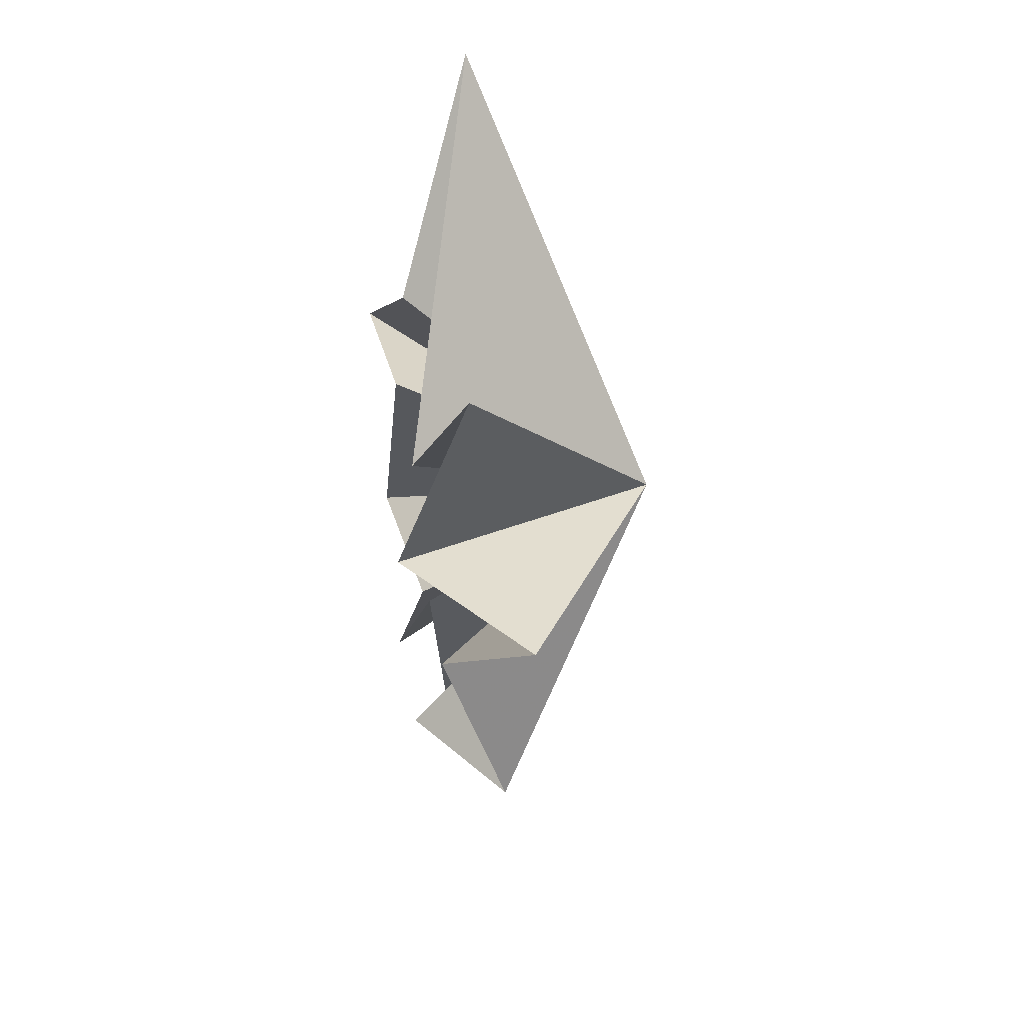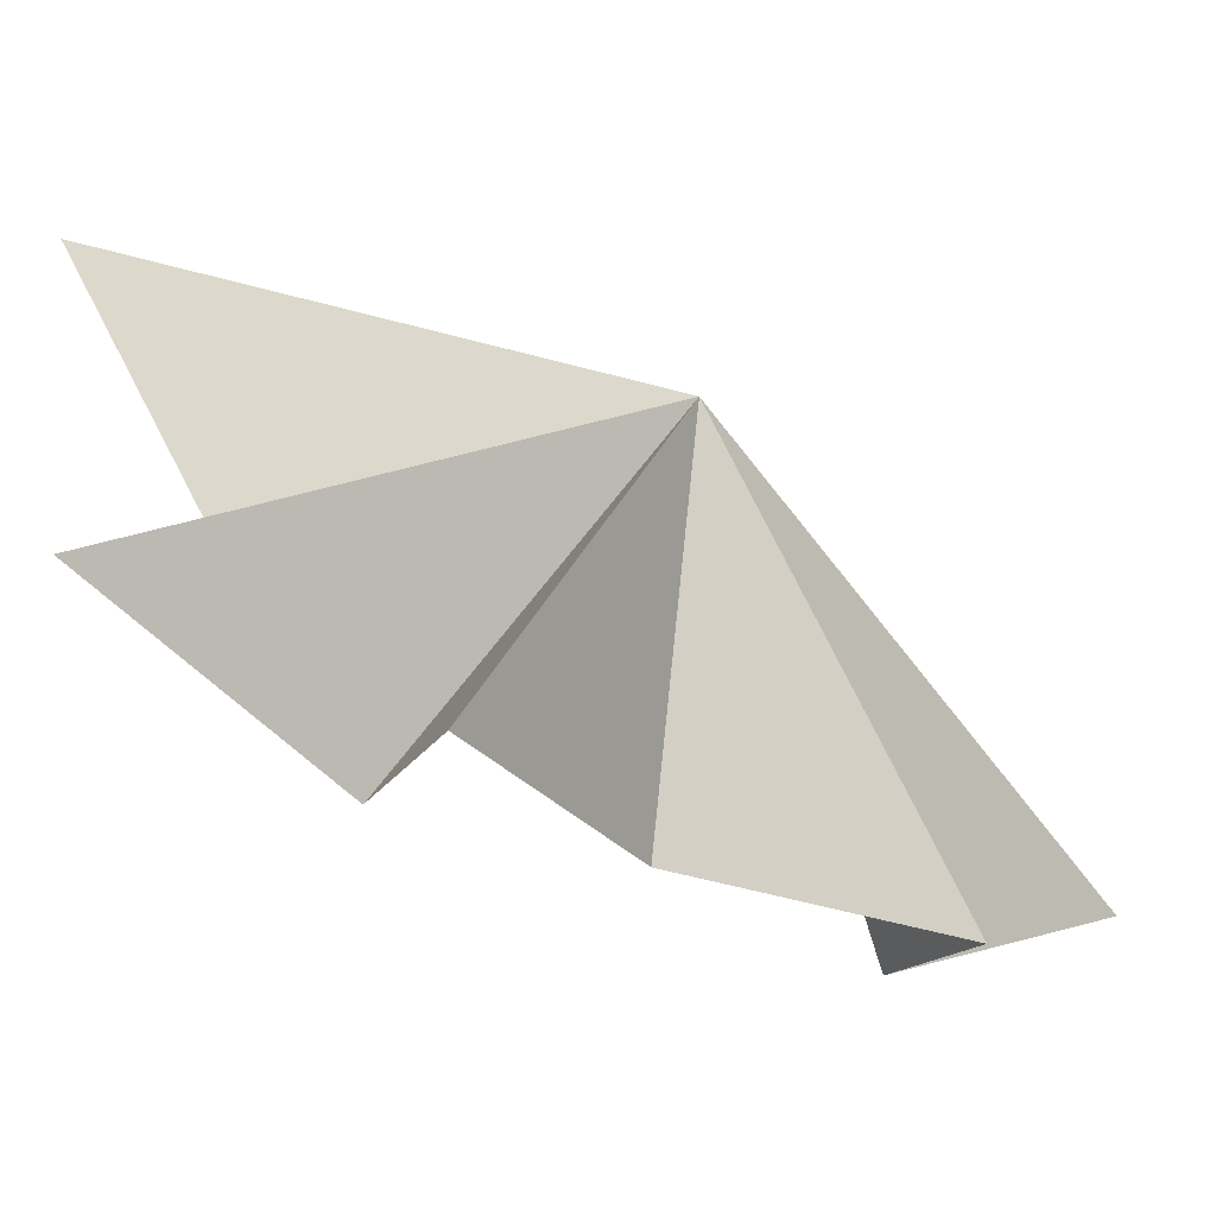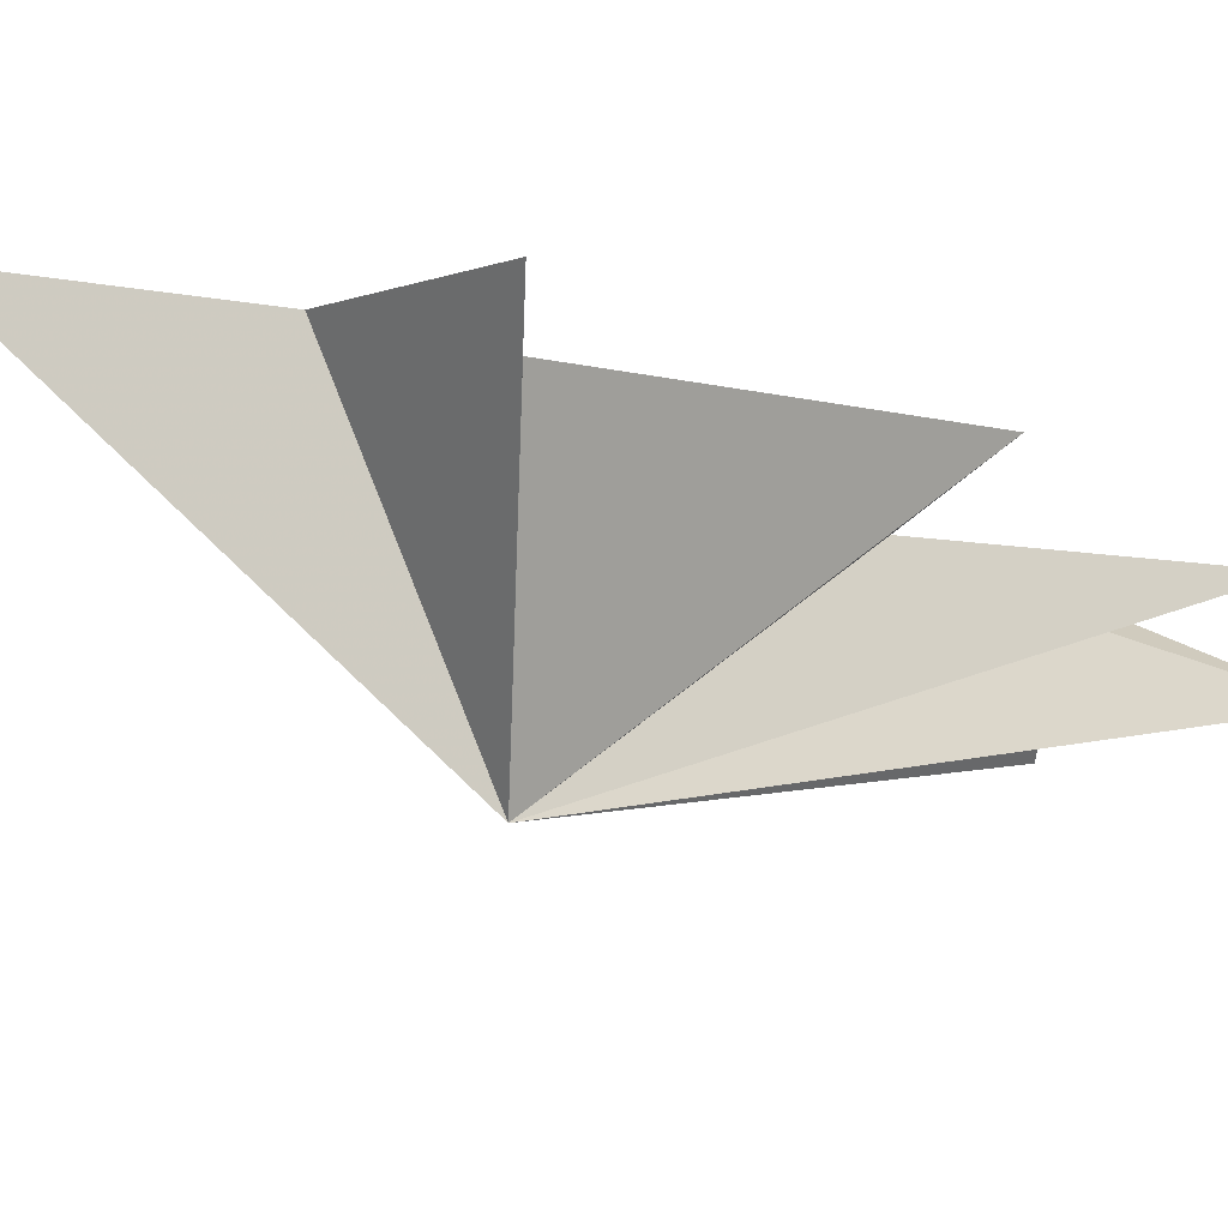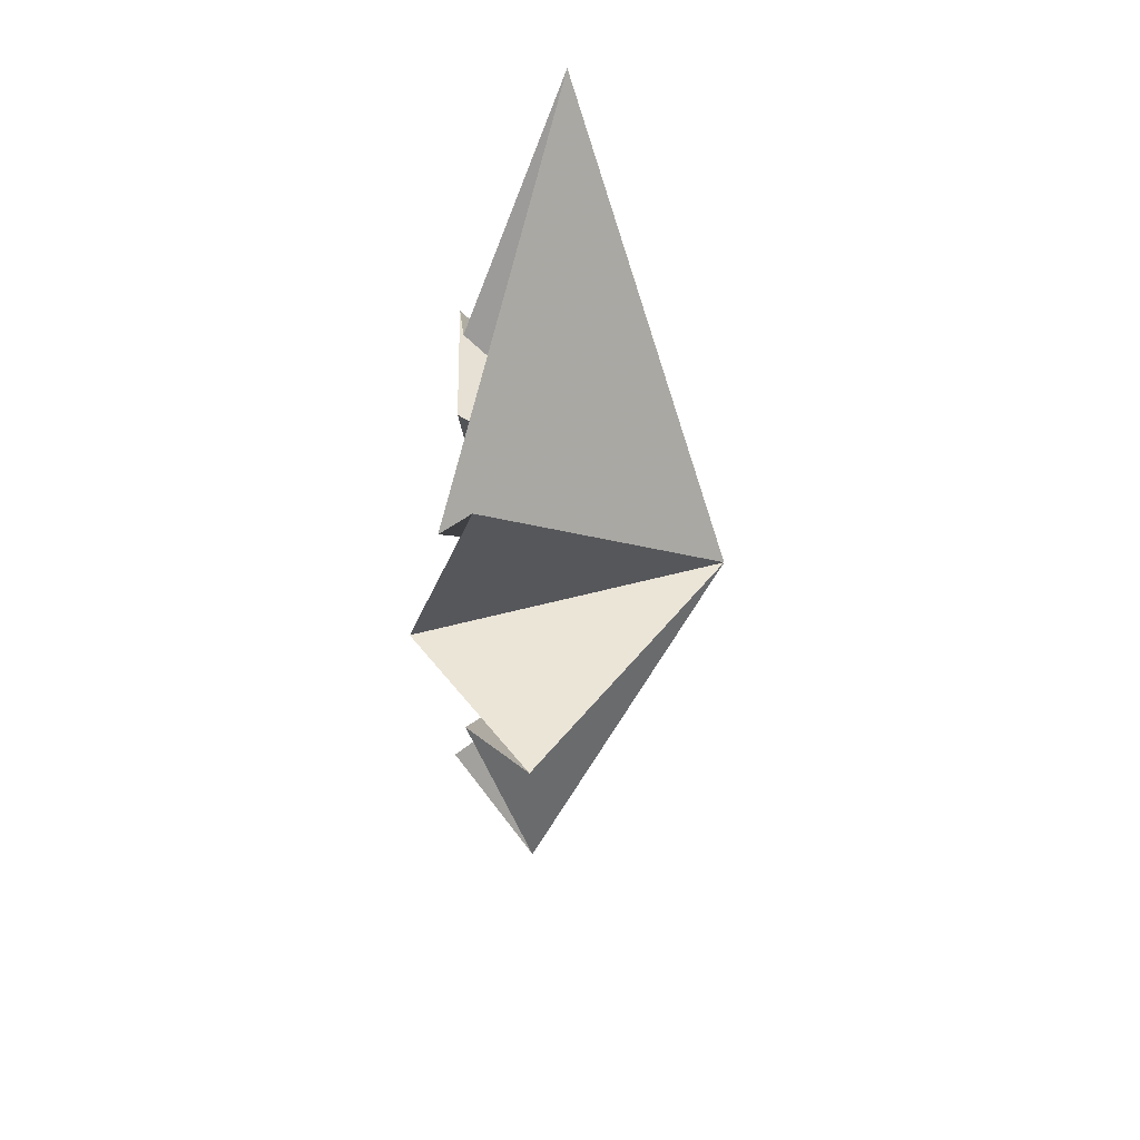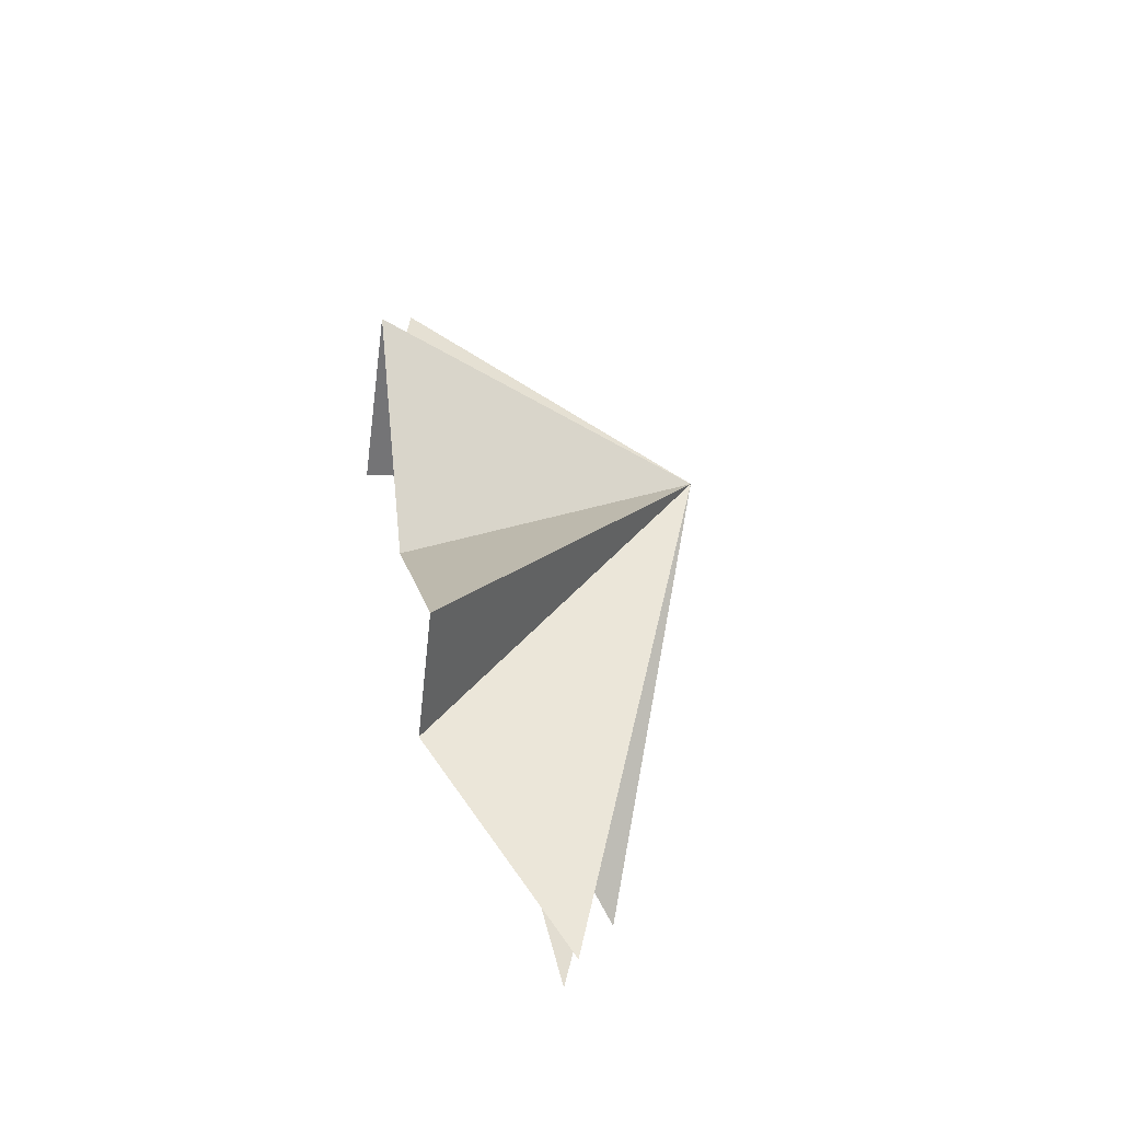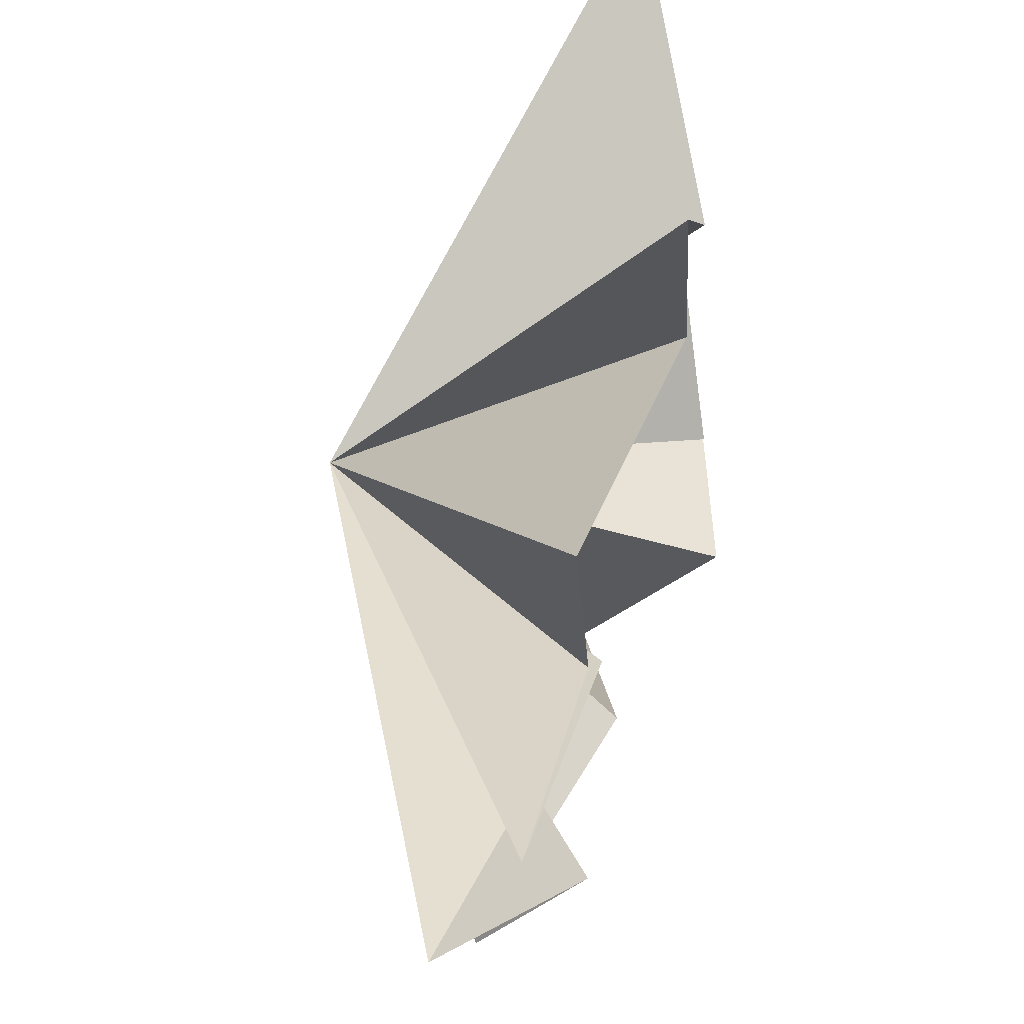
<metadata>
{"format":"obj","ext":"obj","renderer":"f3d","projection":"perspective","resolution":1024,"background":"white","views":[{"elev":42.7,"azim":-13.5,"up":"+Z"},{"elev":-76.5,"azim":61.7,"up":"+Y"},{"elev":72.4,"azim":110.3,"up":"+Y"},{"elev":52.2,"azim":-1.9,"up":"+Z"},{"elev":-60.4,"azim":28.5,"up":"+Z"},{"elev":55.9,"azim":-165.9,"up":"+Y"}]}
</metadata>
<code>
v 2.211 4.182 7.432
v -0.367 -2.017 1.805
v 0.3737 -4.243 5.096
v -0.9555 -3.219 0.3481
v 1.196 -6.164 0.1188
v -0.4246 -1.126 -6.987
v -0.06215 -2.902 -3.252
v 1.207 -3.474 -7.33
v 0.1754 1.405 3.483
v -0.008726 5.106 0.415
v -0.03748 1.607 1.039
v 0.1731 5.391 -5.727
v 0.1866 0.6355 -4.531
v 0.01413 3.605 -9.285
v 0.1413 -0.5006 -3.701
v 0.9943 2.326 -10.36
v 5.175 -0.5372 -1.153
f 9 1 17
f 17 11 10
f 10 9 17
f 1 2 17
f 2 3 17
f 3 4 17
f 4 5 17
f 5 7 17
f 6 17 8
f 16 17 6
f 16 15 17
f 15 14 17
f 14 13 17
f 13 12 17
f 12 11 17
f 8 17 7

</code>
